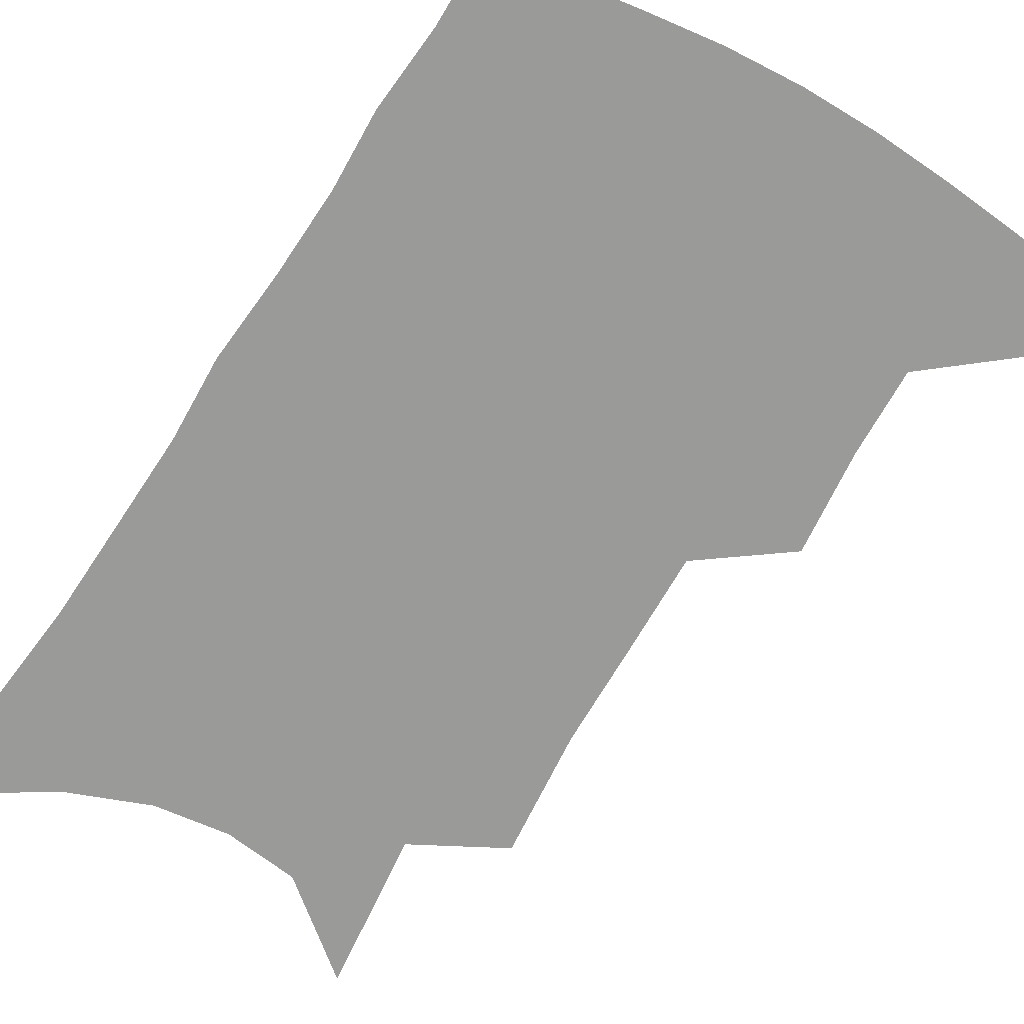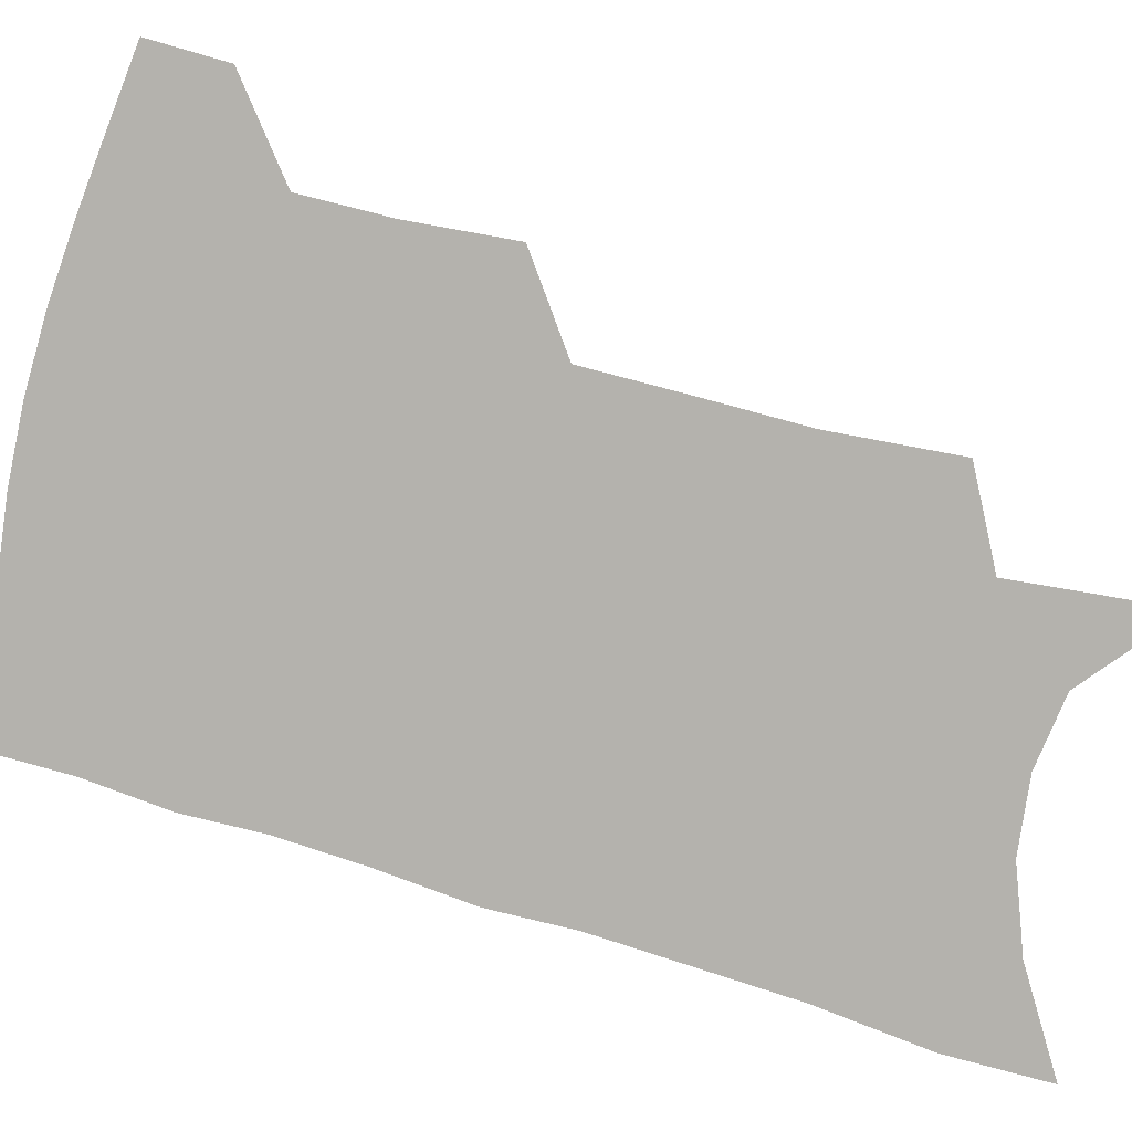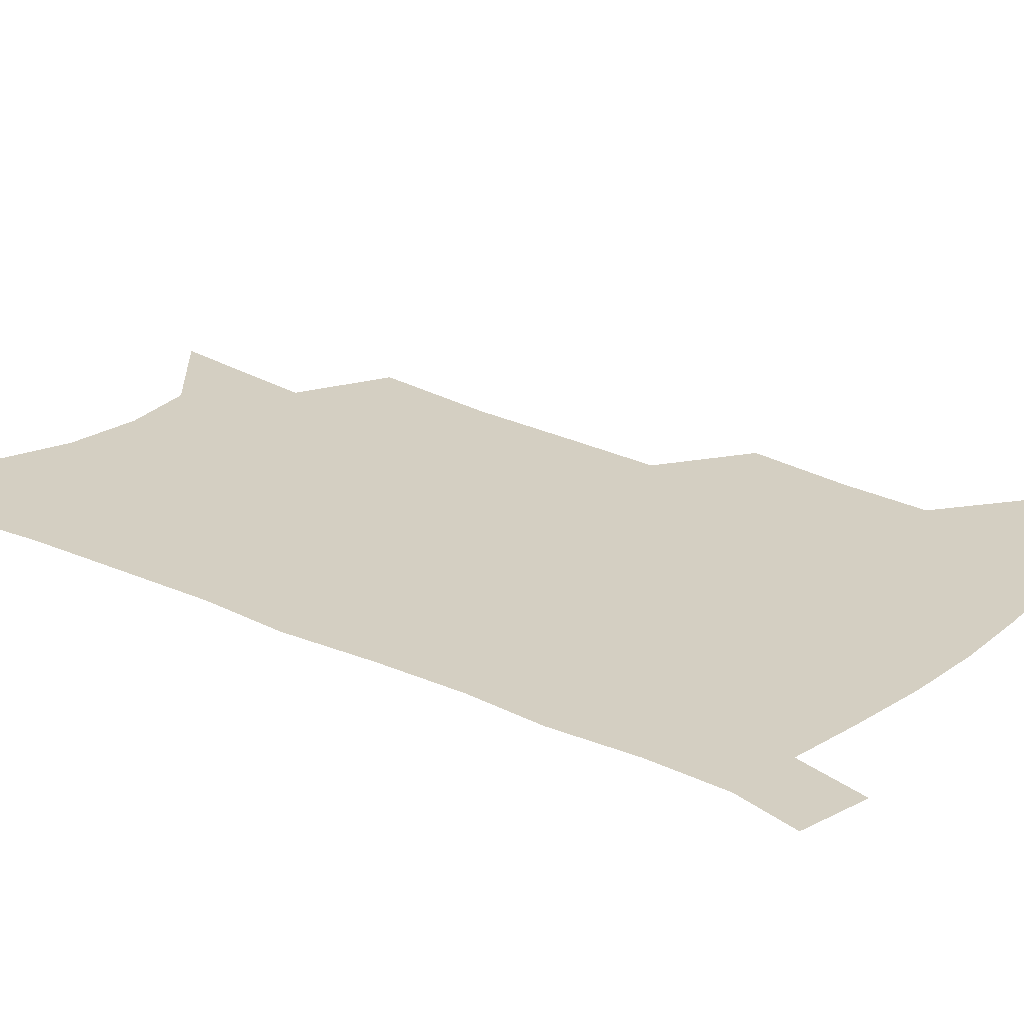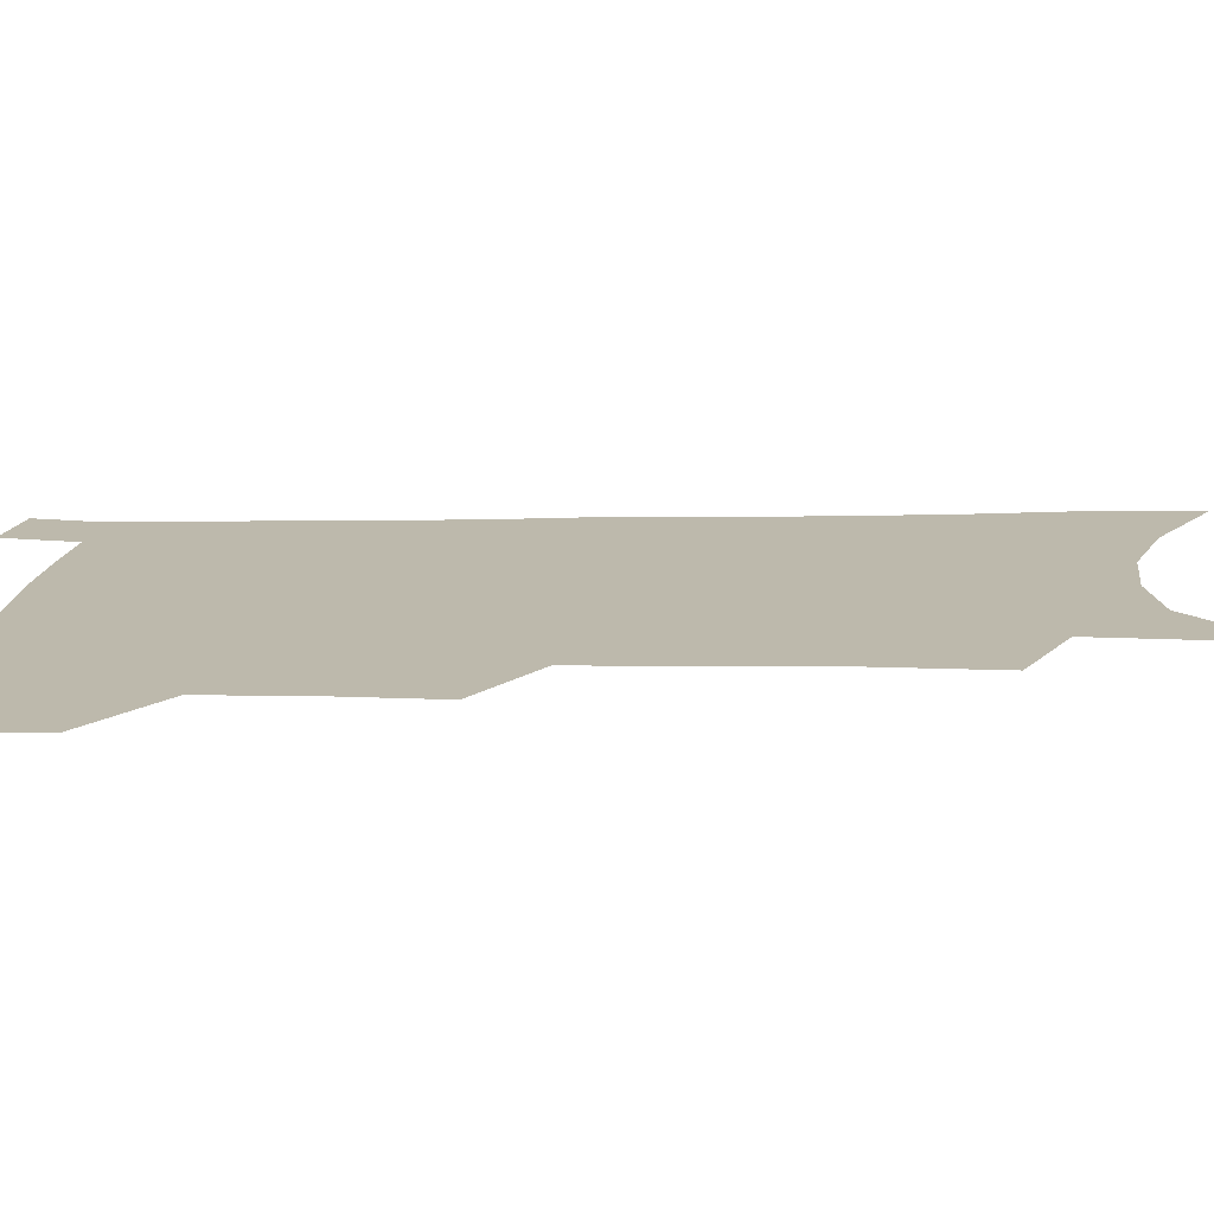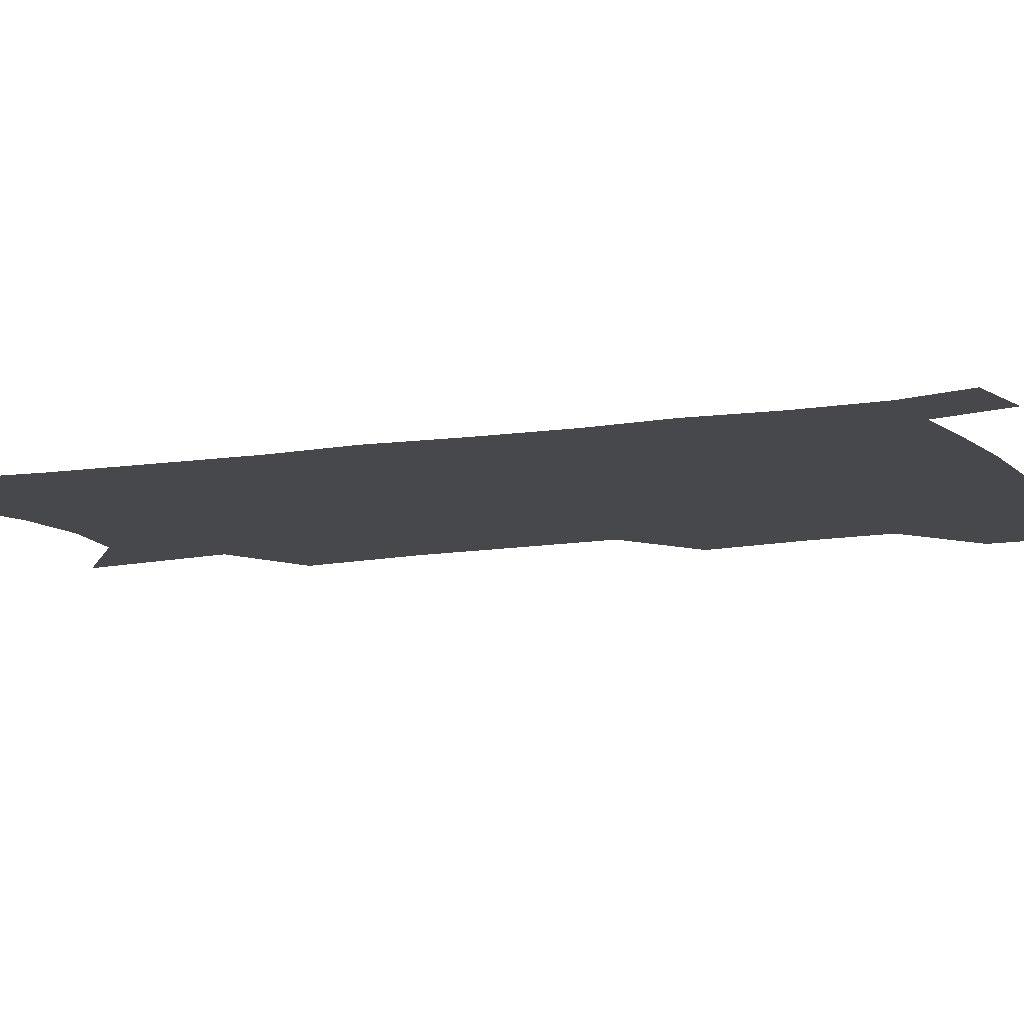
<metadata>
{"format":"obj","ext":"obj","renderer":"f3d","projection":"perspective","resolution":1024,"background":"white","views":[{"elev":-69.2,"azim":150.5,"up":"+Z"},{"elev":-79.6,"azim":-104.3,"up":"+Z"},{"elev":25.4,"azim":129.3,"up":"+Z"},{"elev":15.0,"azim":-88.9,"up":"+Z"},{"elev":-11.4,"azim":113.9,"up":"+Z"}]}
</metadata>
<code>
v 495.1 474.2 0
v 494.3 501.2 0
v 522.9 383.7 0
v 525.5 420.3 0
v 525.6 450.9 0
v 524.4 477.9 0
v 521 504.6 0
v 550.8 245.6 0
v 553.7 290.4 0
v 553.2 326.7 0
v 553 362.8 0
v 553.4 397.5 0
v 552.3 426 0
v 552.6 454.7 0
v 550.7 480.6 0
v 547.5 507.7 0
v 577.9 173 0
v 582.4 229.4 0
v 581 266.4 0
v 582.2 309.1 0
v 580.4 340.8 0
v 579.2 372.3 0
v 579.5 404.4 0
v 579.4 432.2 0
v 578.8 457.6 0
v 577.7 482.2 0
v 574.3 510 0
v 609.4 200 0
v 608.5 240.7 0
v 606.5 274.4 0
v 606.1 315.6 0
v 604.6 346.6 0
v 604 378.9 0
v 603.5 407.4 0
v 603.4 434.2 0
v 603.3 458.8 0
v 603.1 483.2 0
v 600.9 510.8 0
v 635.2 203.8 0
v 633.1 244.8 0
v 631.2 281 0
v 629.6 316.9 0
v 628.1 350.8 0
v 627.4 379.7 0
v 626.8 408.4 0
v 626.6 436.3 0
v 627.2 459.2 0
v 627.9 483.2 0
v 627.5 509.8 0
v 661.5 201.1 0
v 658.9 240.3 0
v 656.1 278.4 0
v 653.3 316.2 0
v 652 347.5 0
v 651.4 376.4 0
v 651 404.6 0
v 650 433.4 0
v 650.7 458.3 0
v 652.1 482.5 0
v 654.6 506.9 0
v 690.5 190.7 0
v 685.6 233.9 0
v 682.6 271.3 0
v 680.8 305.5 0
v 678 339.5 0
v 676.8 370.2 0
v 675.6 400 0
v 674.6 428.3 0
v 675.4 454.2 0
v 675.9 480.1 0
v 679.5 503.6 0
v 684.4 529.7 0
v 725.1 170.2 0
v 724.5 207.2 0
v 719.2 248.3 0
v 716.6 284.1 0
v 714.2 318.6 0
v 714.4 349.2 0
v 710.6 382.9 0
v 708.3 414 0
v 708.5 442.1 0
v 705.1 472.5 0
v 704.3 500.9 0
v 709 524.7 0
f 5 6 1
f 1 6 2
f 6 7 2
f 11 12 3
f 3 12 4
f 12 13 4
f 4 13 5
f 13 14 5
f 5 14 6
f 14 15 6
f 6 15 7
f 15 16 7
f 18 19 8
f 8 19 9
f 19 20 9
f 9 20 10
f 20 21 10
f 10 21 11
f 21 22 11
f 11 22 12
f 22 23 12
f 12 23 13
f 23 24 13
f 13 24 14
f 24 25 14
f 14 25 15
f 25 26 15
f 15 26 16
f 26 27 16
f 17 28 18
f 28 29 18
f 18 29 19
f 29 30 19
f 19 30 20
f 30 31 20
f 20 31 21
f 31 32 21
f 21 32 22
f 32 33 22
f 22 33 23
f 33 34 23
f 23 34 24
f 34 35 24
f 24 35 25
f 35 36 25
f 25 36 26
f 36 37 26
f 26 37 27
f 37 38 27
f 28 39 29
f 39 40 29
f 29 40 30
f 40 41 30
f 30 41 31
f 41 42 31
f 31 42 32
f 42 43 32
f 32 43 33
f 43 44 33
f 33 44 34
f 44 45 34
f 34 45 35
f 45 46 35
f 35 46 36
f 46 47 36
f 36 47 37
f 47 48 37
f 37 48 38
f 48 49 38
f 39 50 40
f 50 51 40
f 40 51 41
f 51 52 41
f 41 52 42
f 52 53 42
f 42 53 43
f 53 54 43
f 43 54 44
f 54 55 44
f 44 55 45
f 55 56 45
f 45 56 46
f 56 57 46
f 46 57 47
f 57 58 47
f 47 58 48
f 58 59 48
f 48 59 49
f 59 60 49
f 50 61 51
f 61 62 51
f 51 62 52
f 62 63 52
f 52 63 53
f 63 64 53
f 53 64 54
f 64 65 54
f 54 65 55
f 65 66 55
f 55 66 56
f 66 67 56
f 56 67 57
f 67 68 57
f 57 68 58
f 68 69 58
f 58 69 59
f 69 70 59
f 59 70 60
f 70 71 60
f 61 73 62
f 73 74 62
f 62 74 63
f 74 75 63
f 63 75 64
f 75 76 64
f 64 76 65
f 76 77 65
f 65 77 66
f 77 78 66
f 66 78 67
f 78 79 67
f 67 79 68
f 79 80 68
f 68 80 69
f 80 81 69
f 69 81 70
f 81 82 70
f 70 82 71
f 82 83 71
f 71 83 72
f 83 84 72

</code>
